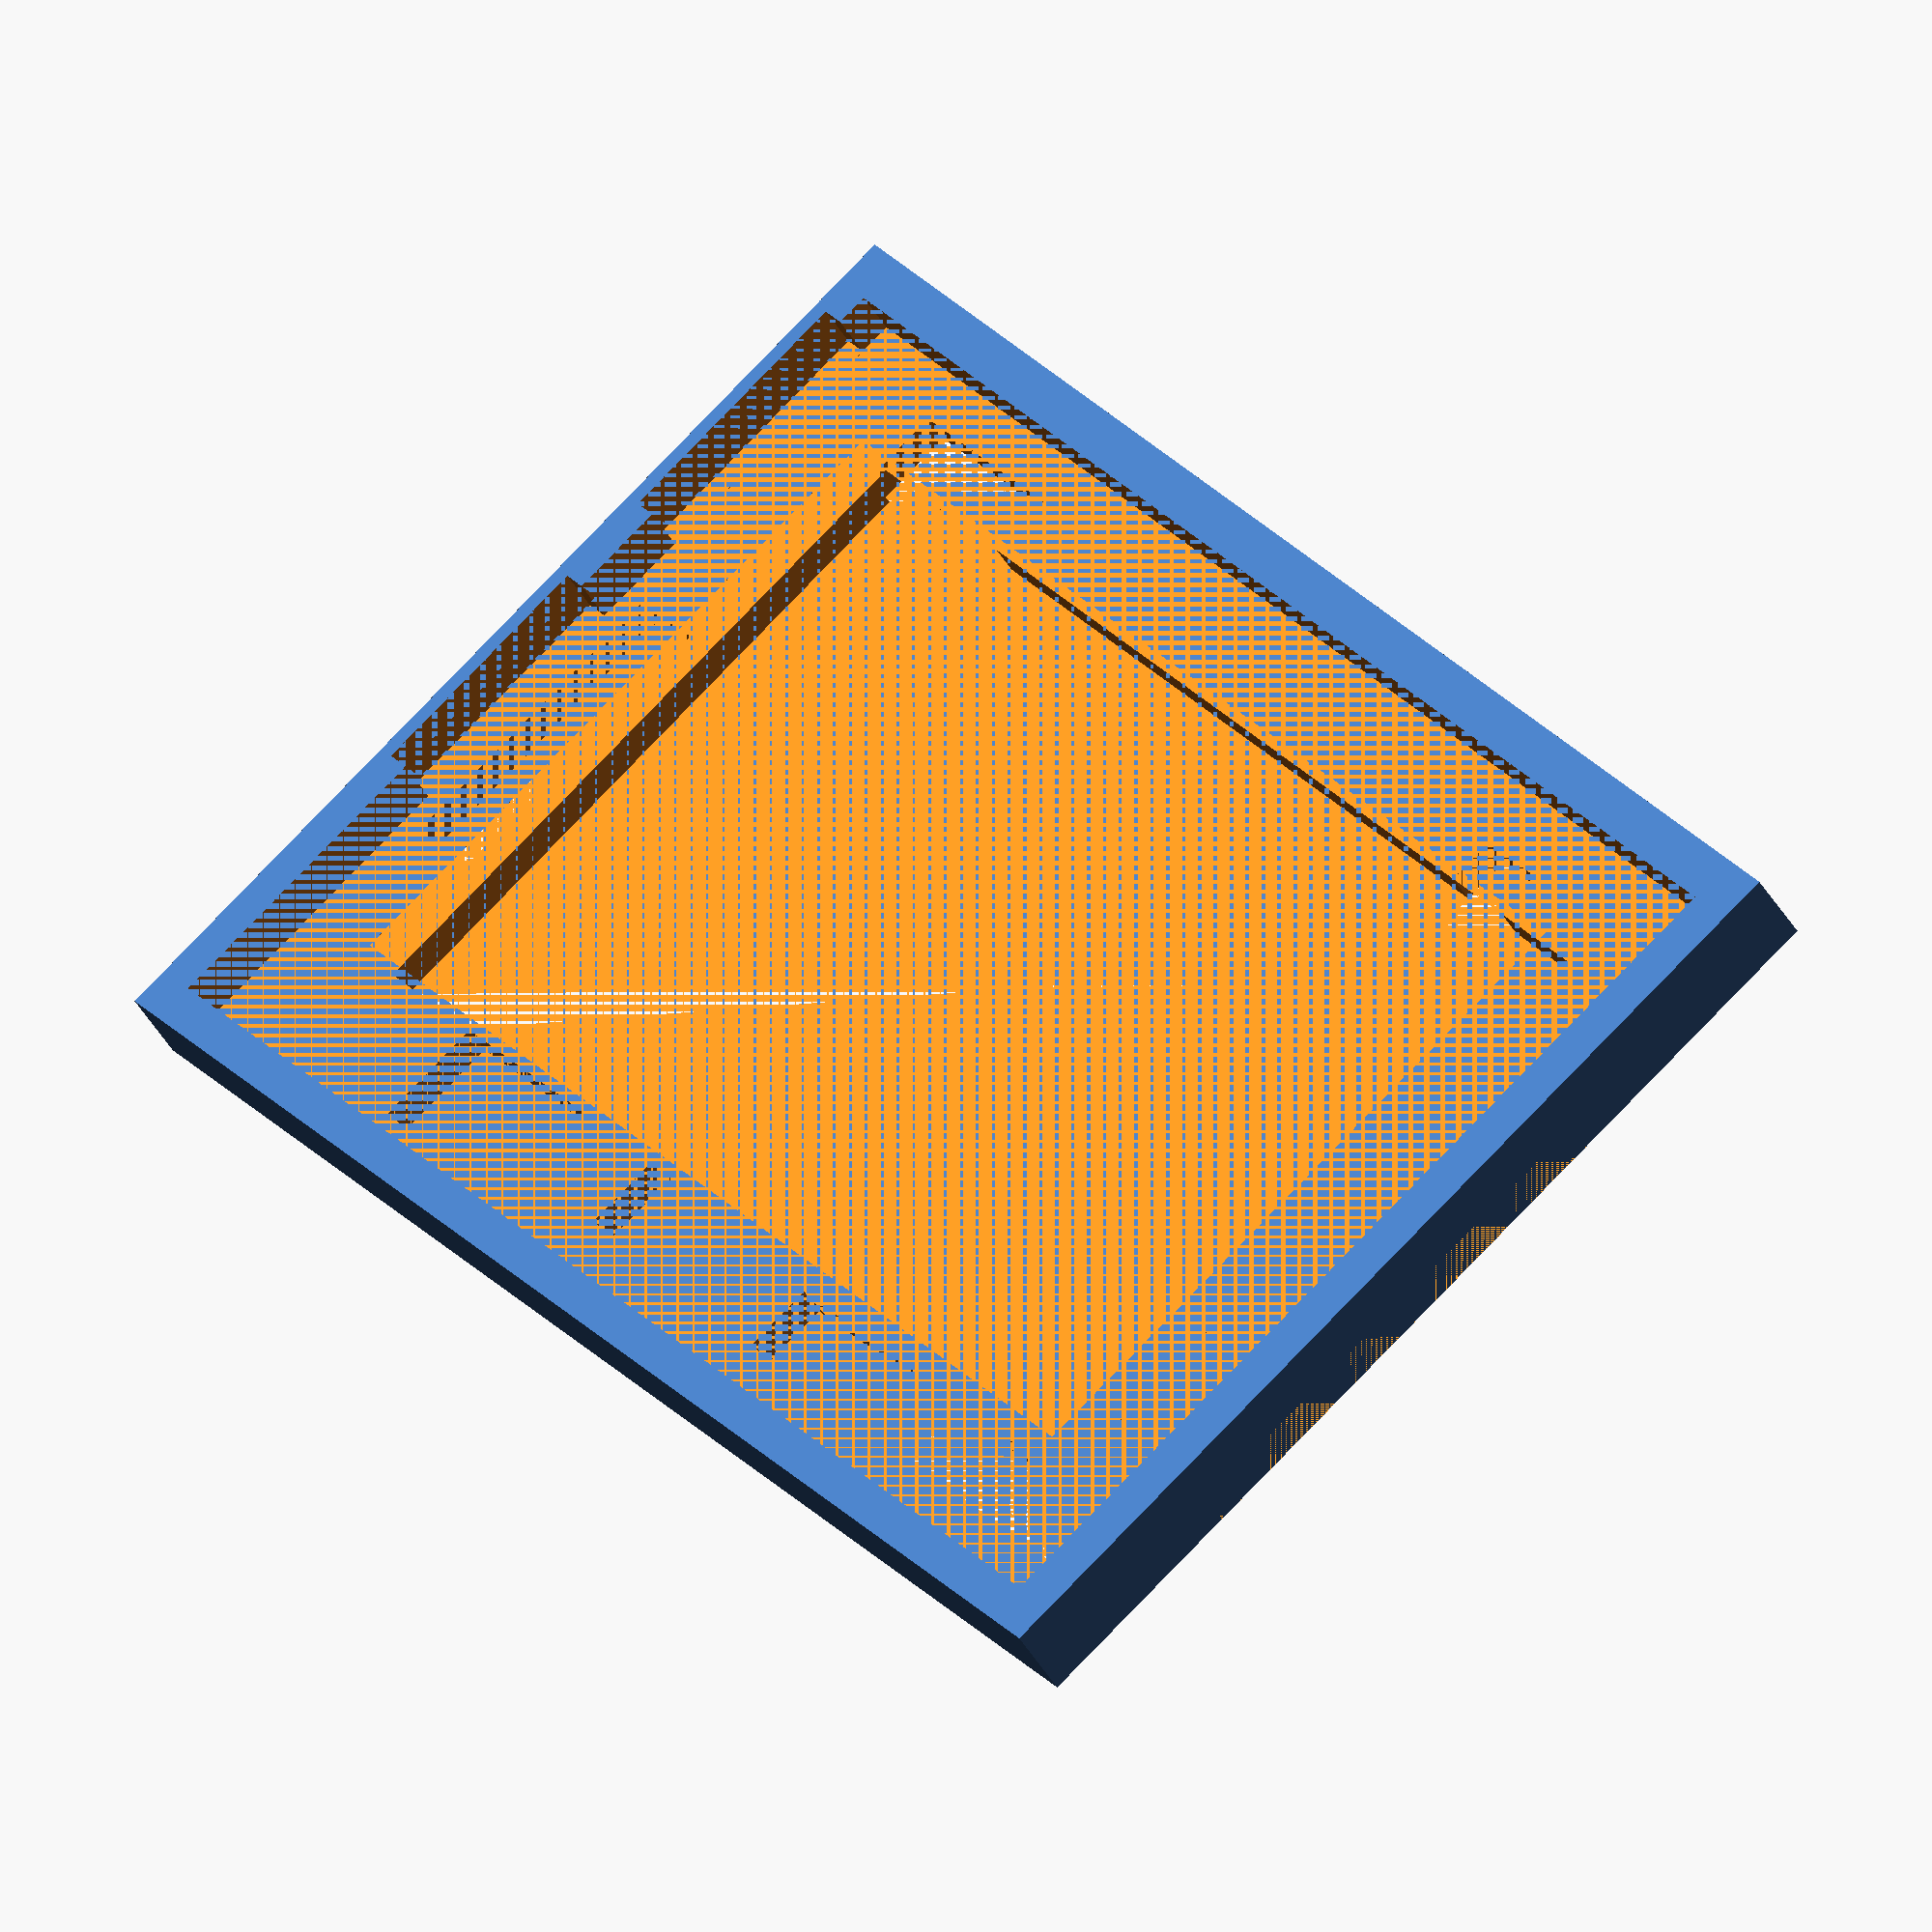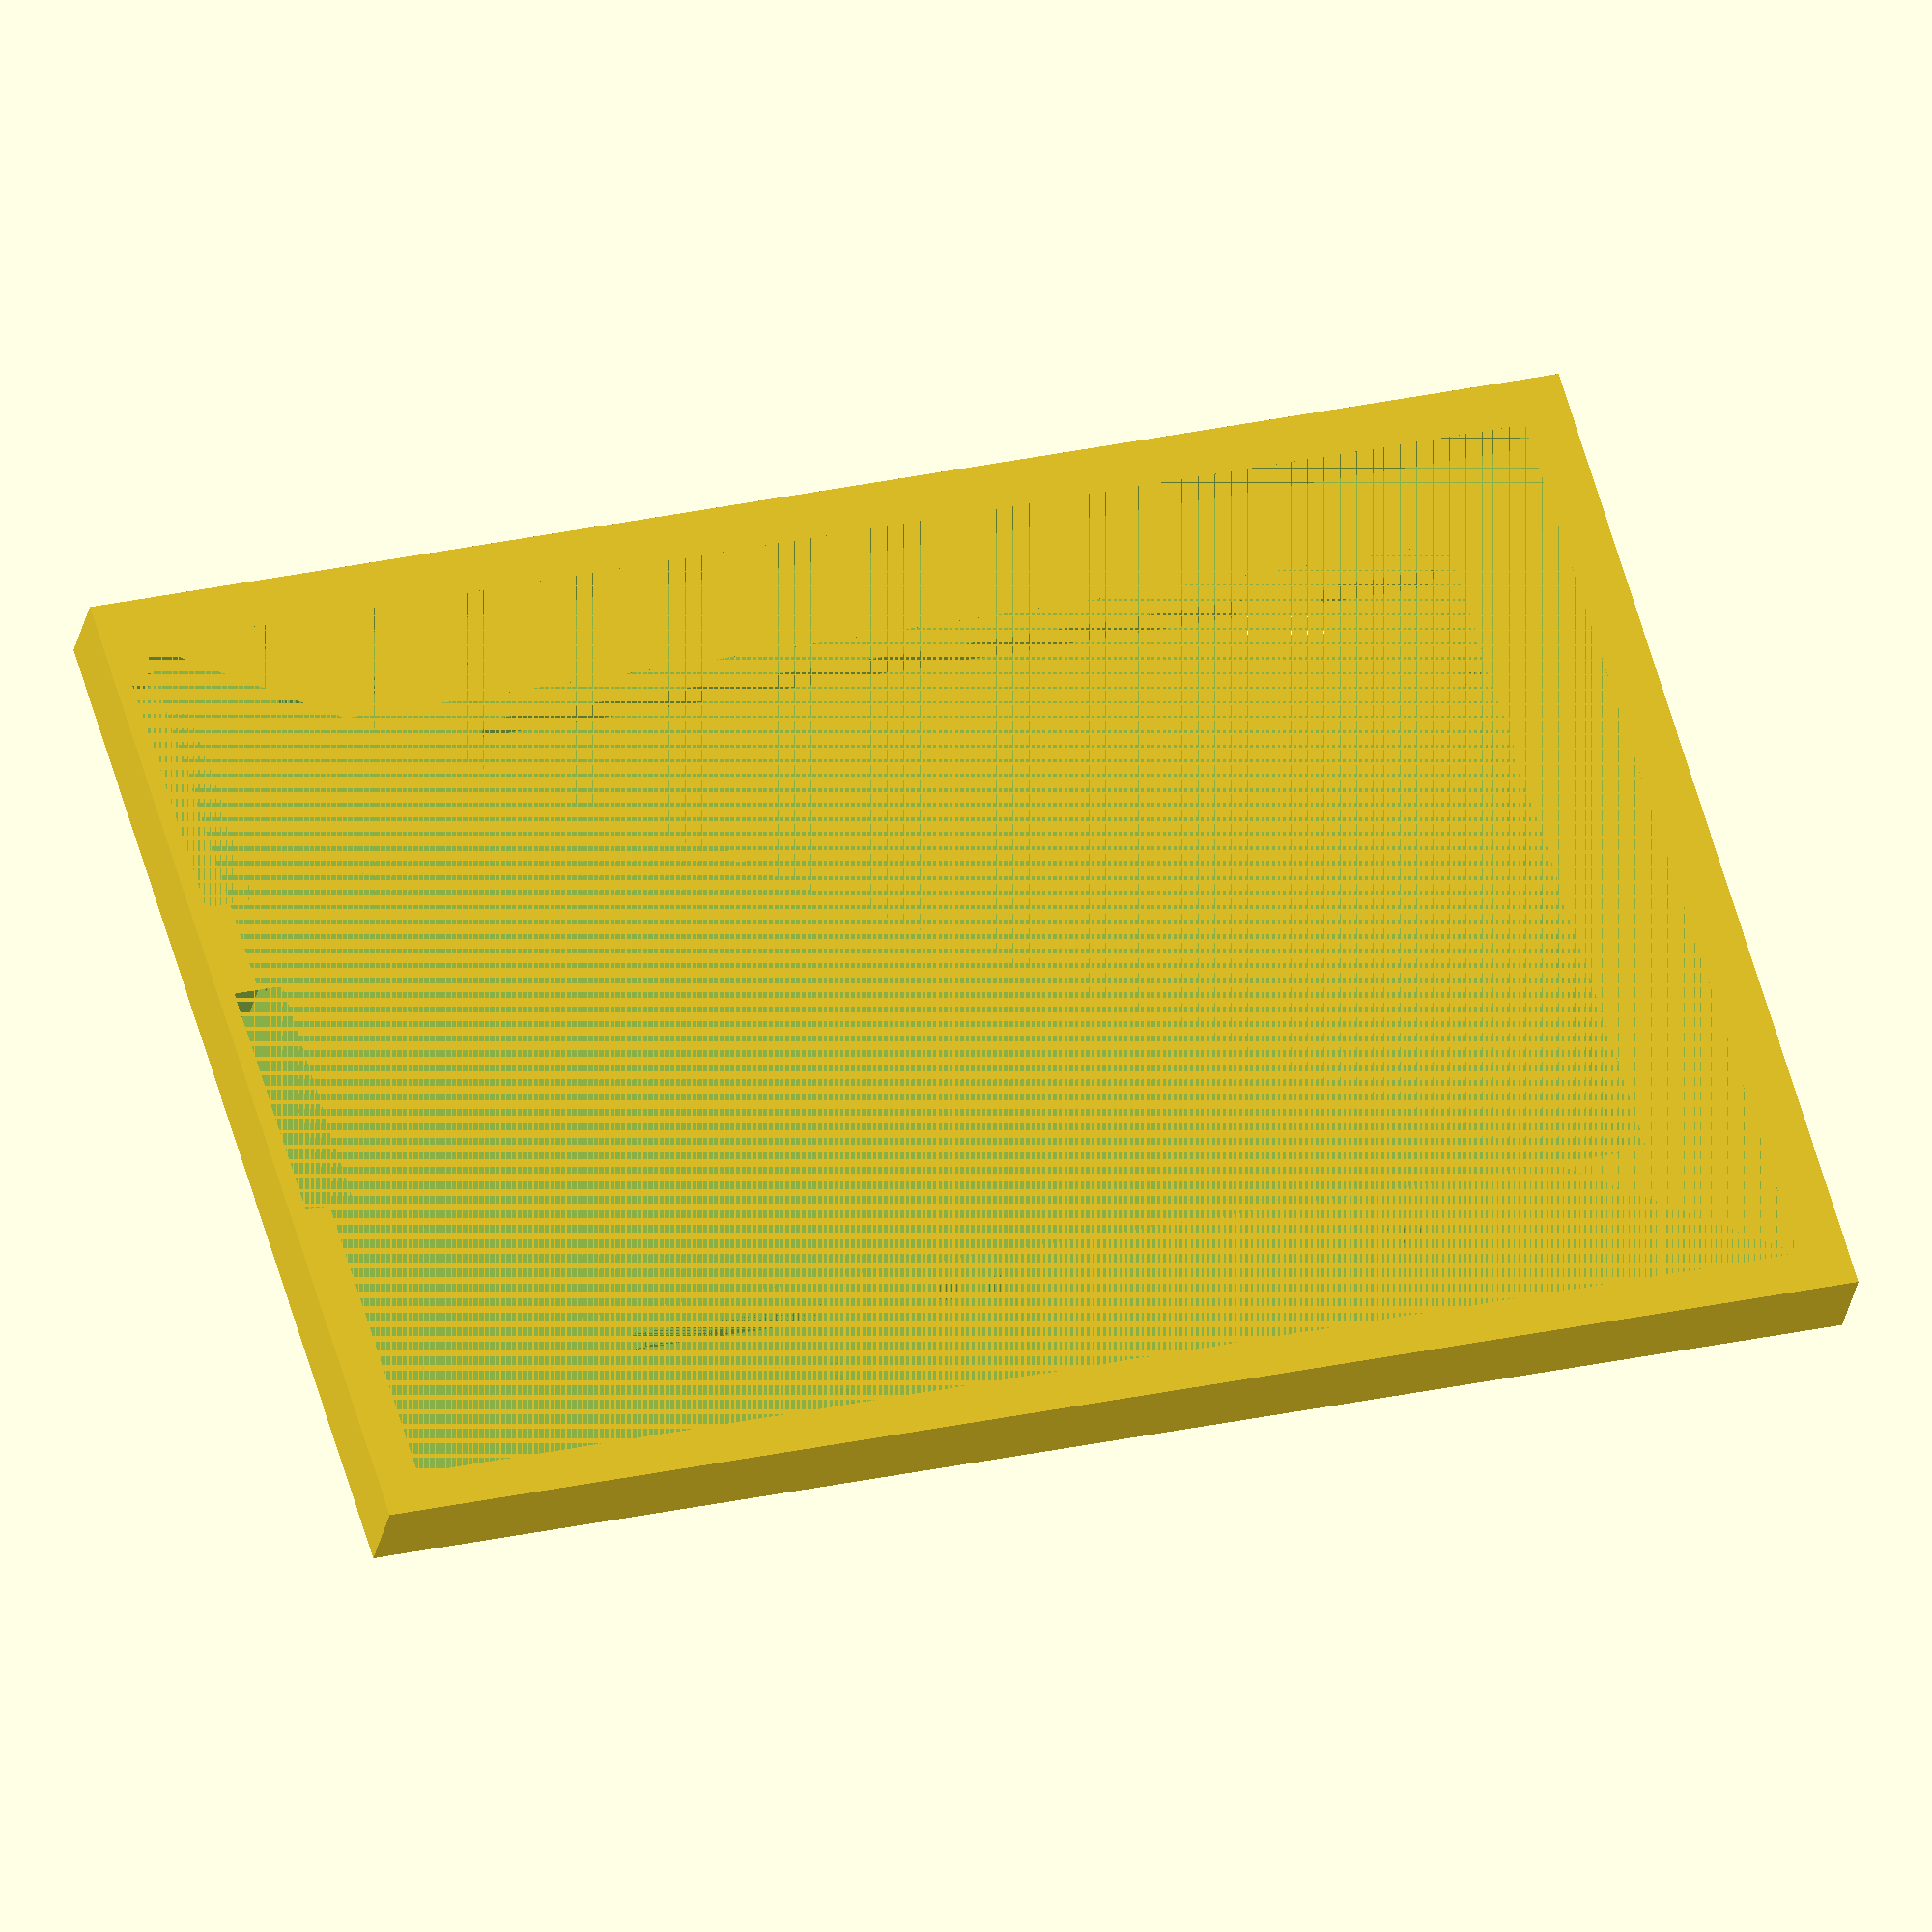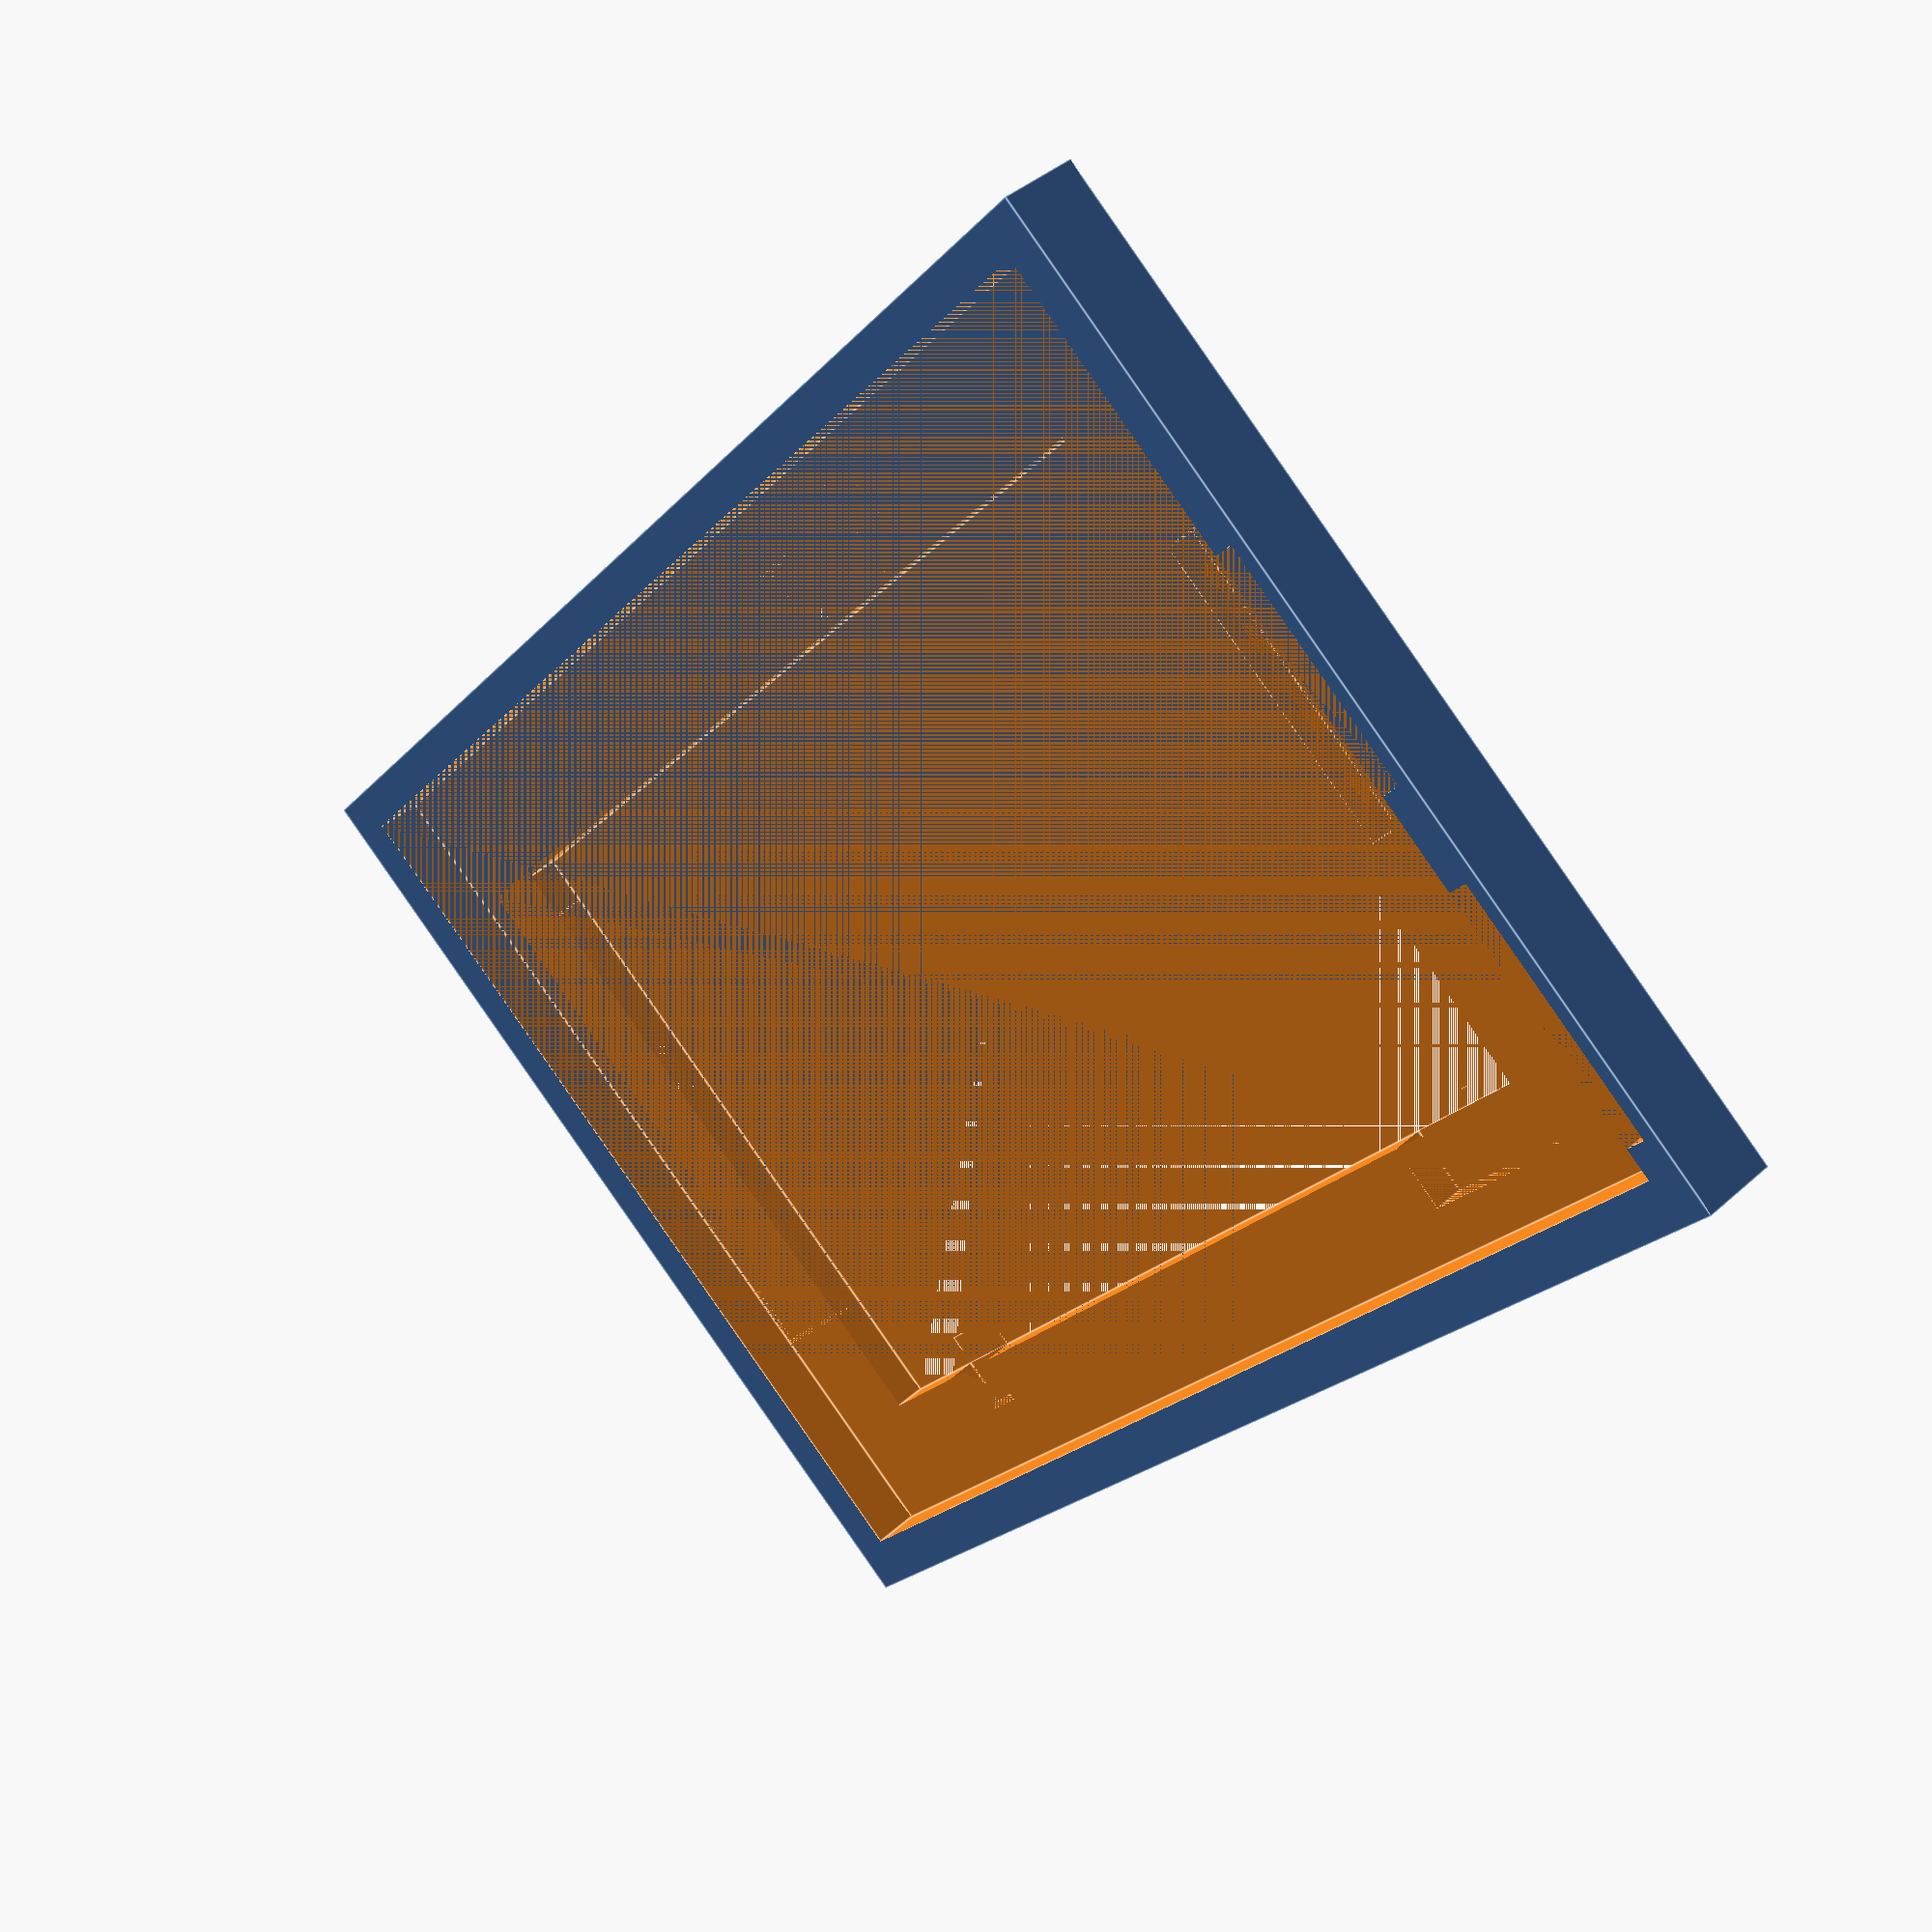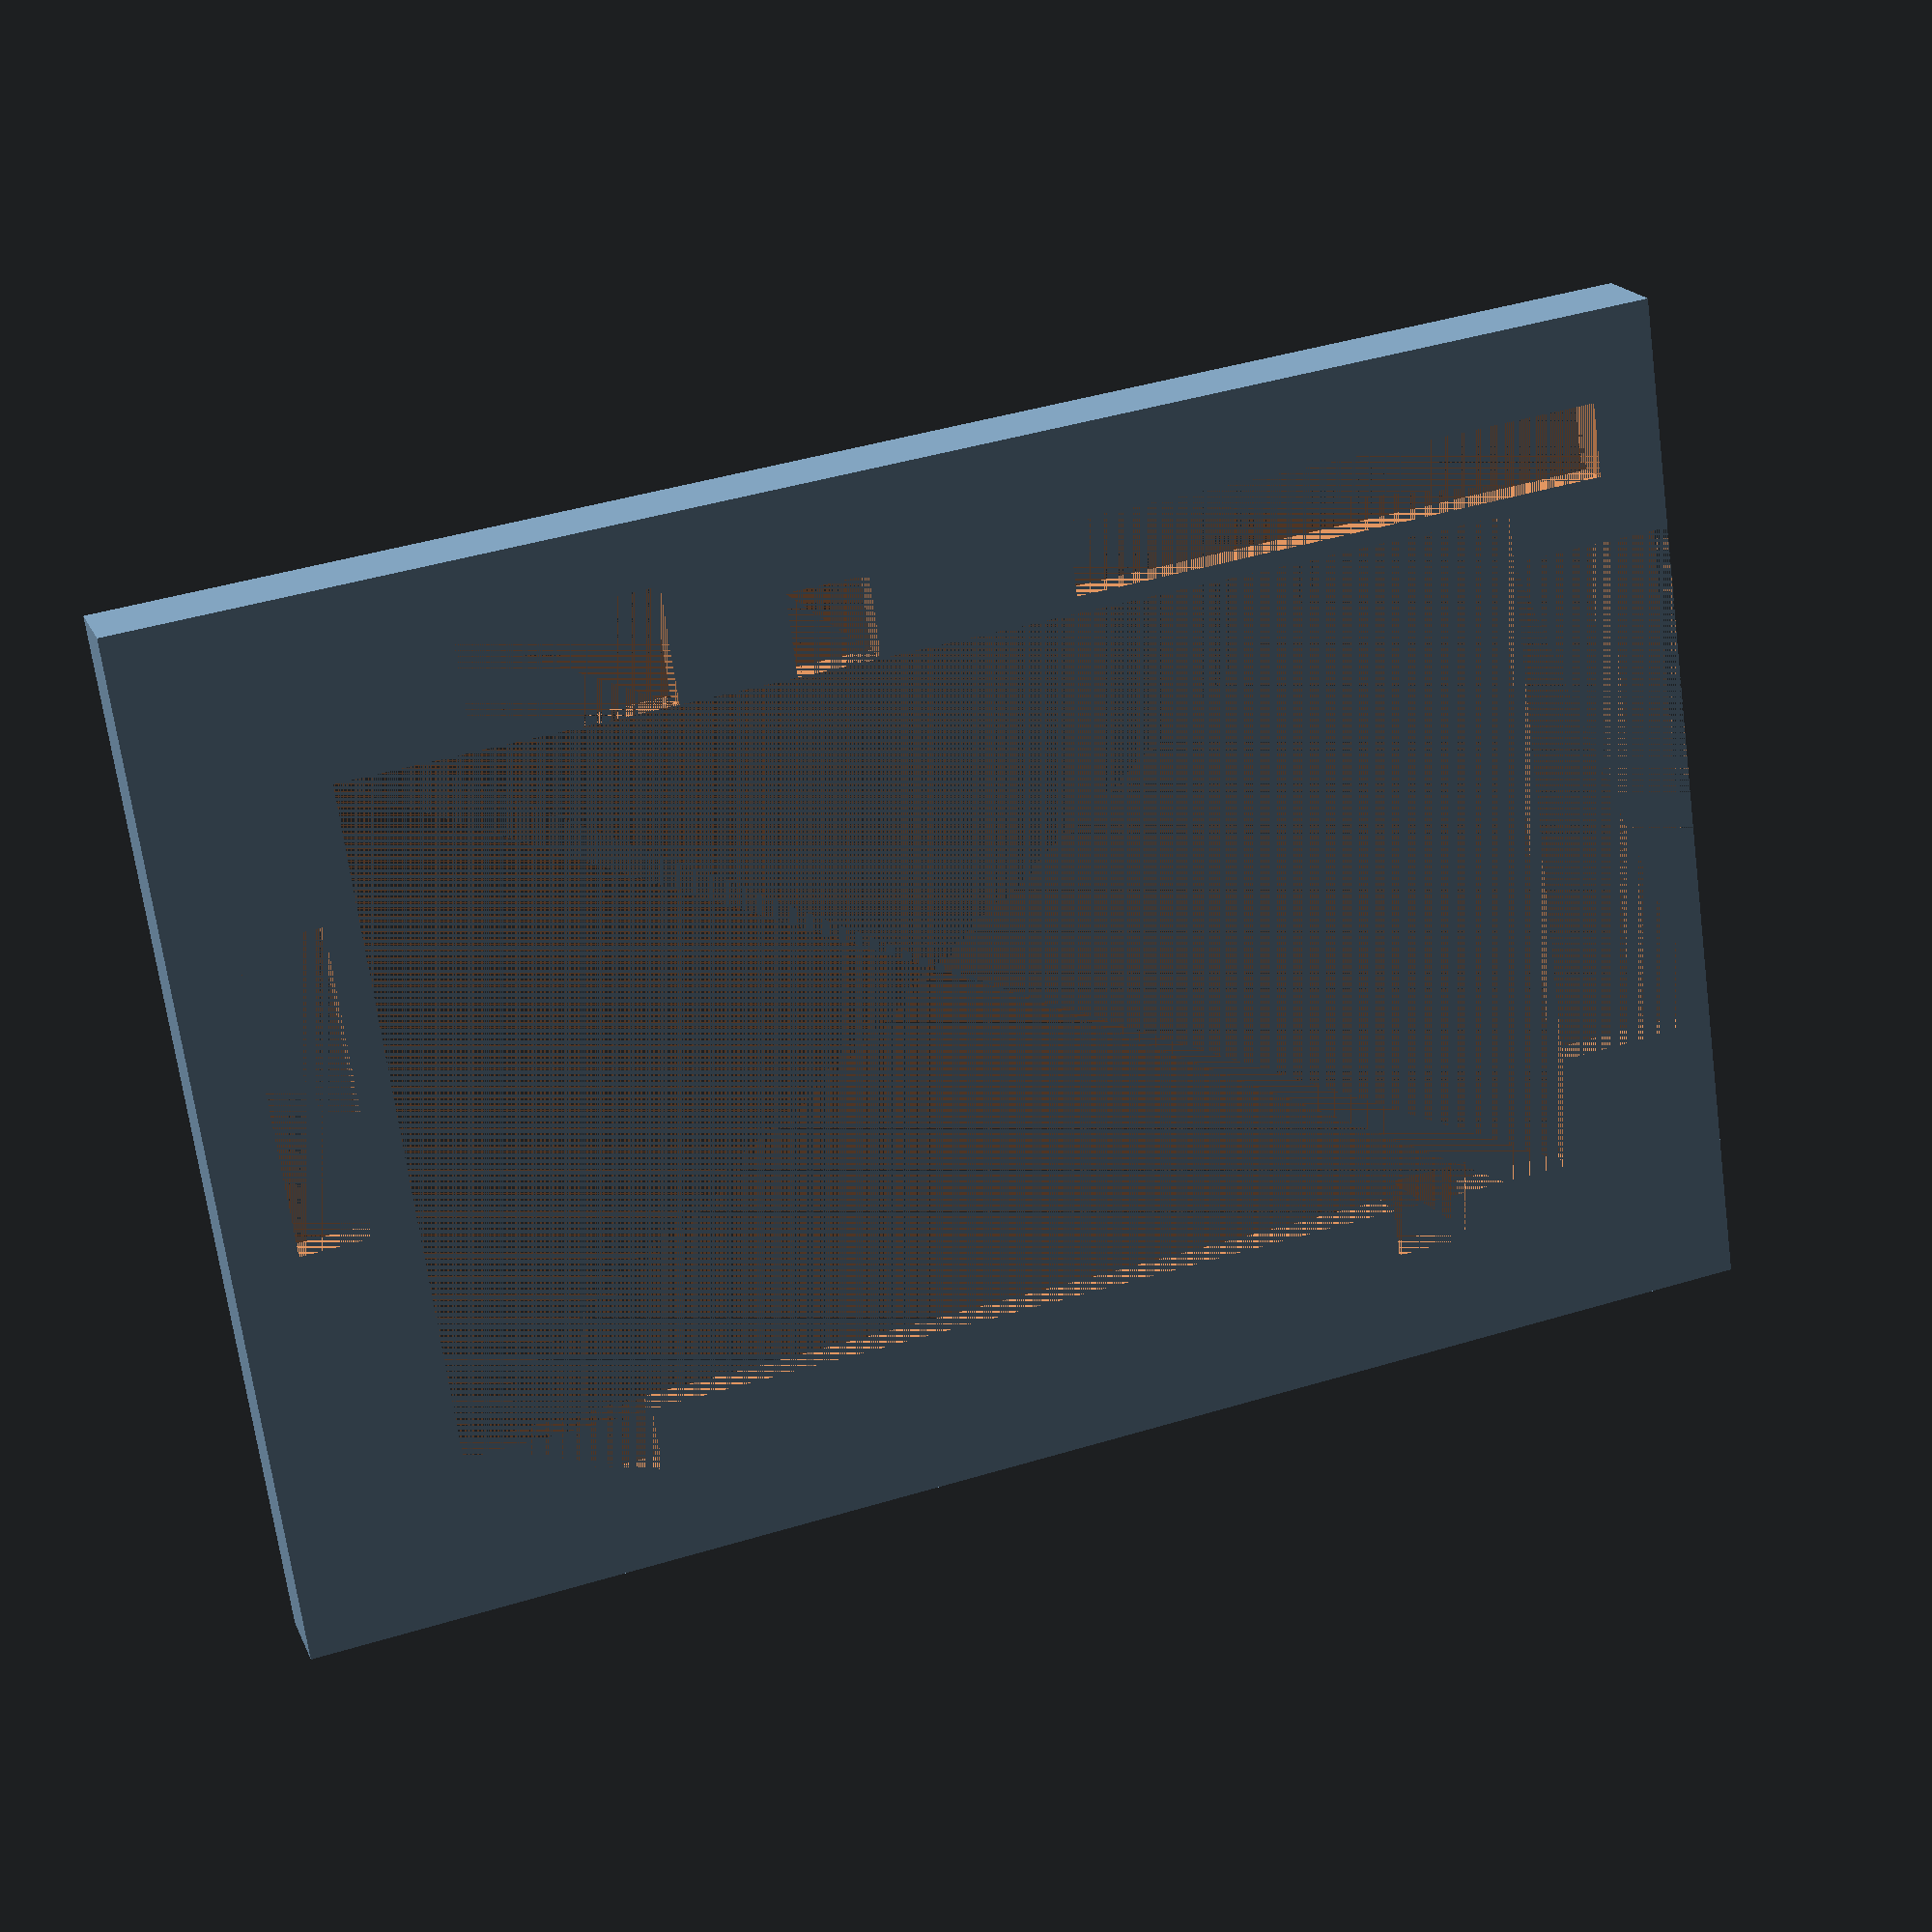
<openscad>
// Globals

difference()
{
	union()
	{
		cube([92,63,5]);
	}

	union()
	{
		translate ([10,10,0]) cube ([71,42,5]);
		translate ([3,3,2]) cube ([86.5,57.5,3]);
		translate ([0,17,0]) cube ([10,32,2]); // SD Card
		translate ([88,5,2]) cube ([3,16,3]); // Ethernet Port
		translate ([88,27,2]) cube ([3,15,3]); // USB Ports
		translate ([4,53,0]) cube ([33,4.5,2]); // Soldered Pins
		translate ([61,52,0]) cube ([12,7,2]); // Soldered Pins
		translate ([49,52,0]) cube ([5,5,2]); // Soldered Pins
		translate ([83,25,0]) cube ([5,19,2]); // Soldered Pins
		translate ([69.5,6,0]) cube ([12,5,2]); // Soldered Pins
		translate ([17,7,0]) cube ([5,5,2]); // Soldered Pins
	}
}

</openscad>
<views>
elev=220.2 azim=50.7 roll=153.4 proj=o view=solid
elev=211.1 azim=343.4 roll=191.1 proj=o view=solid
elev=319.7 azim=309.5 roll=42.3 proj=p view=edges
elev=341.2 azim=8.1 roll=161.9 proj=p view=wireframe
</views>
